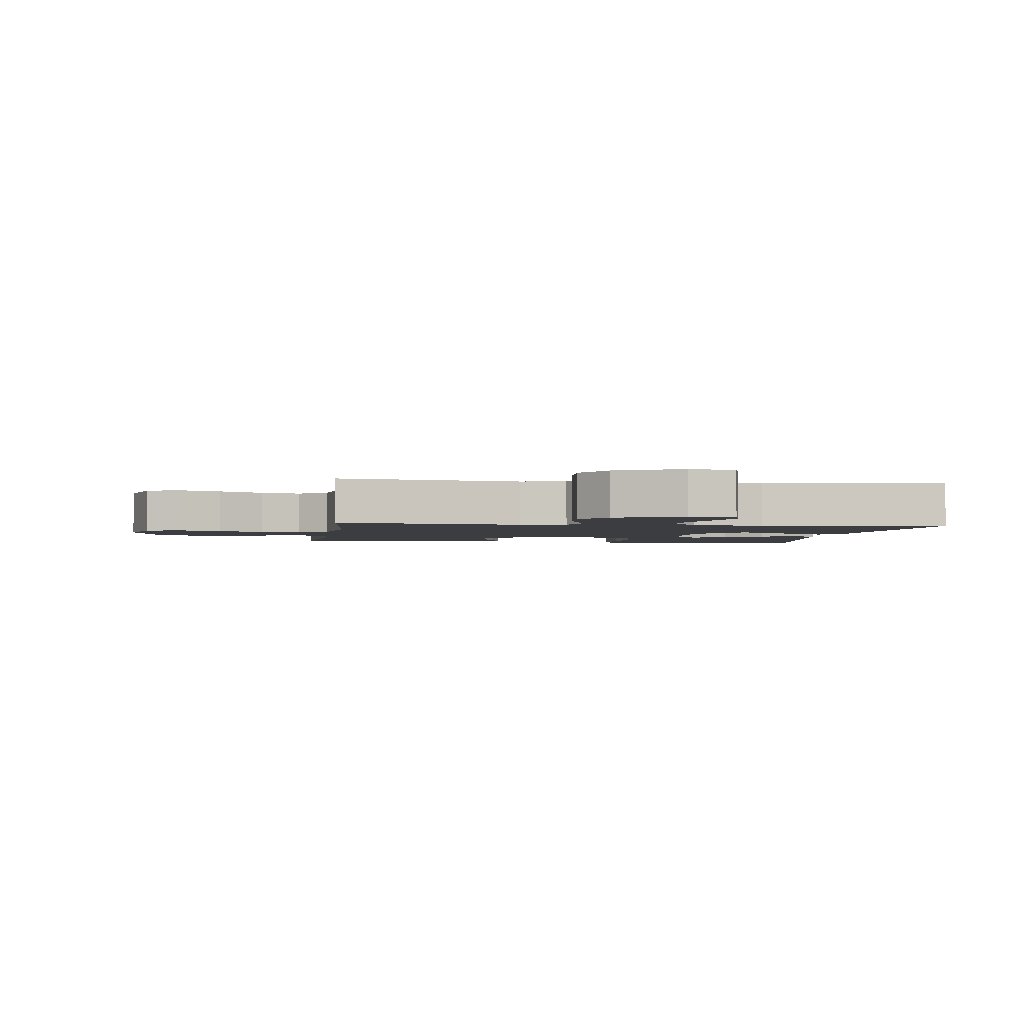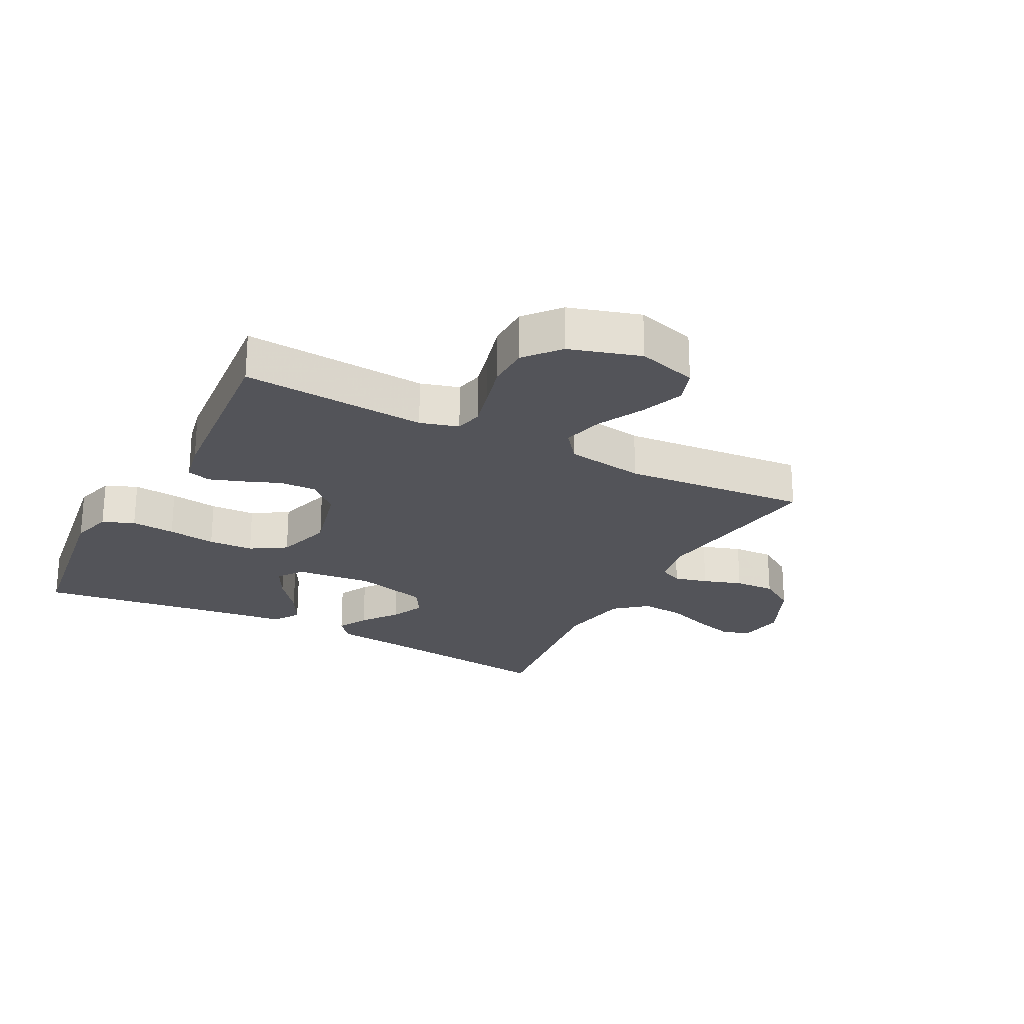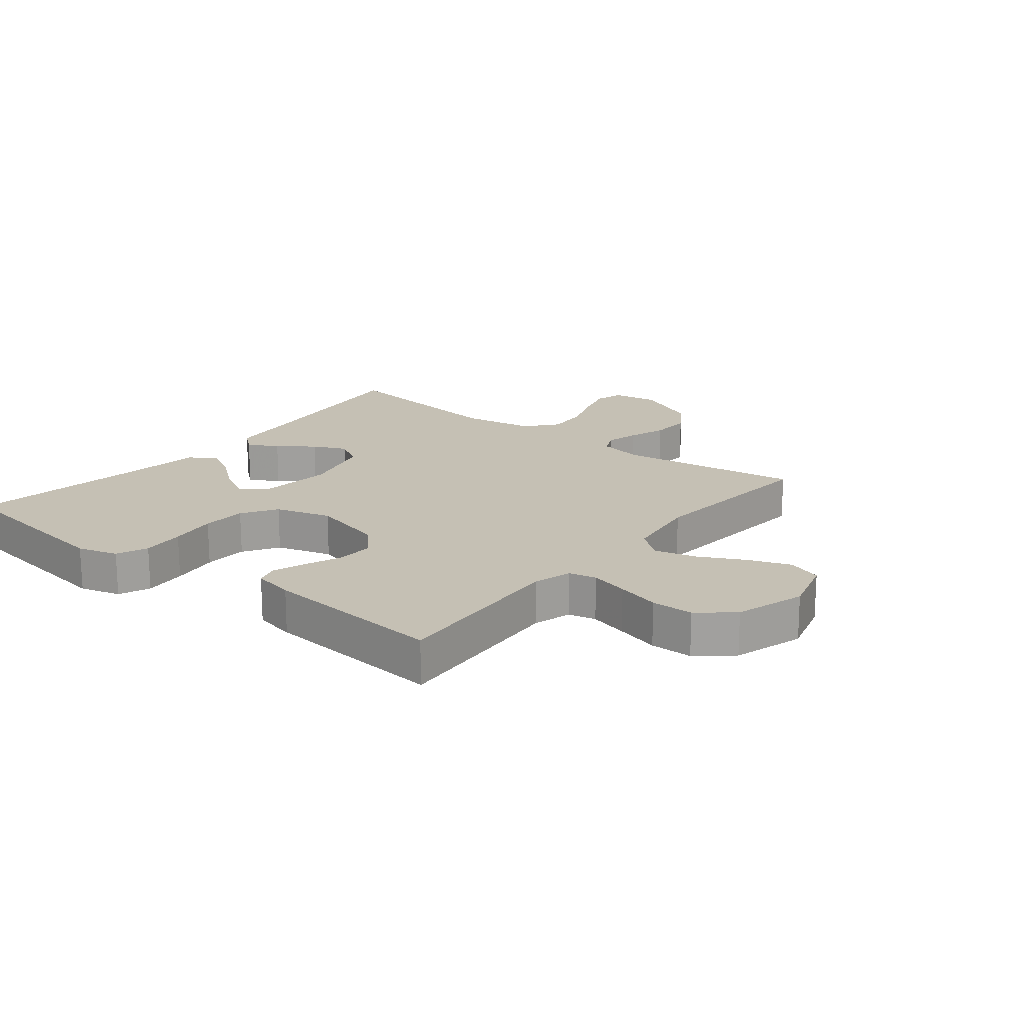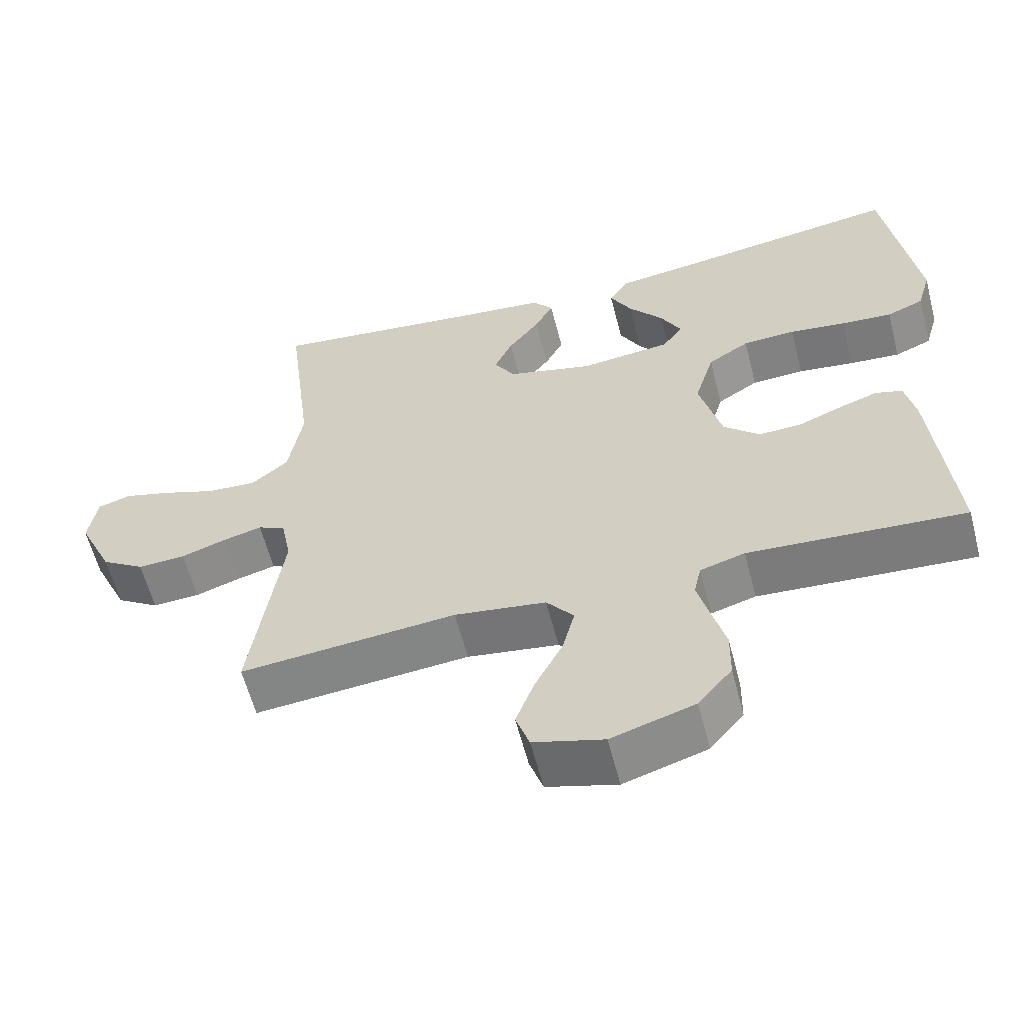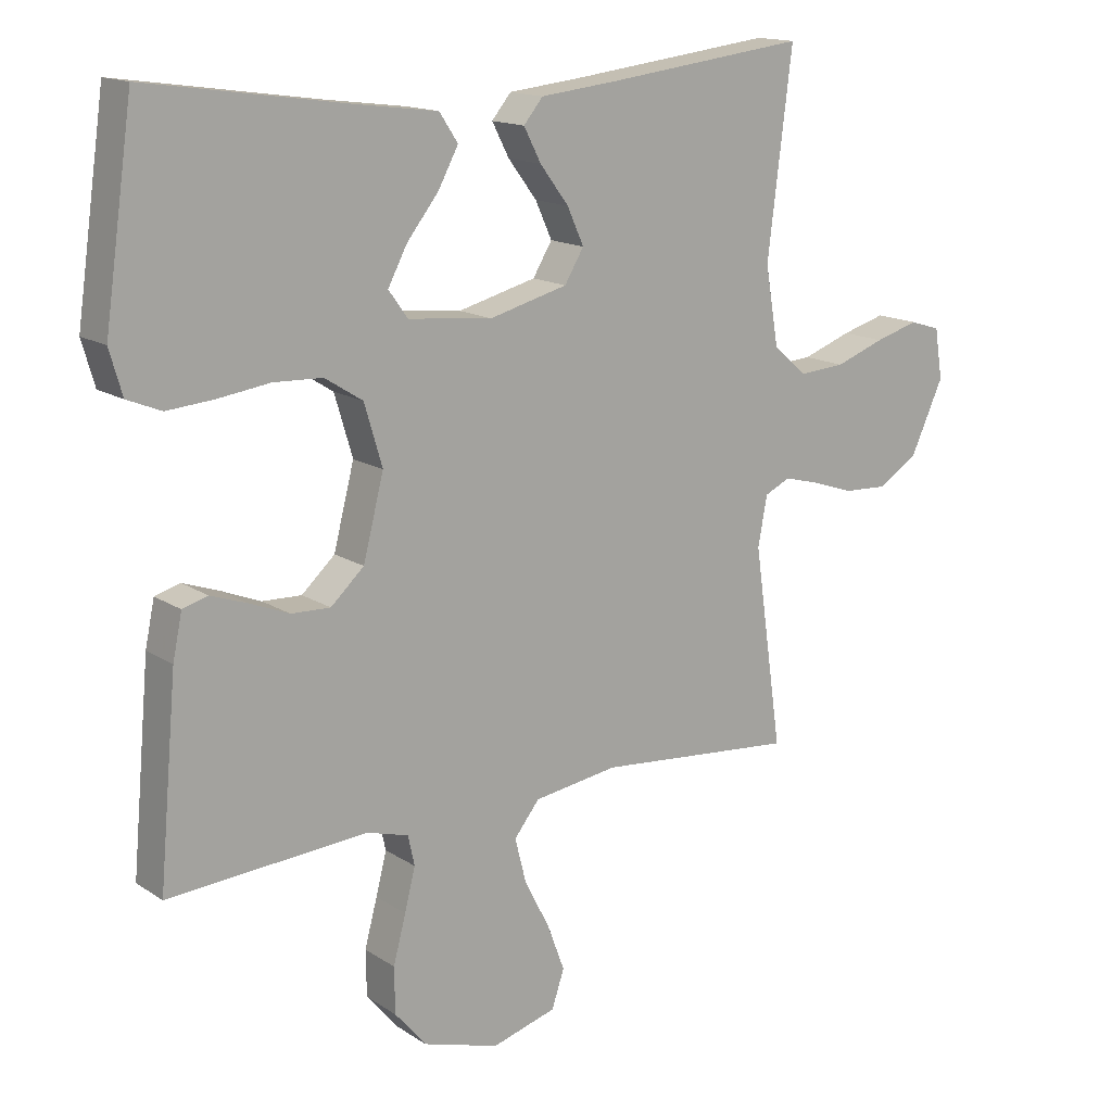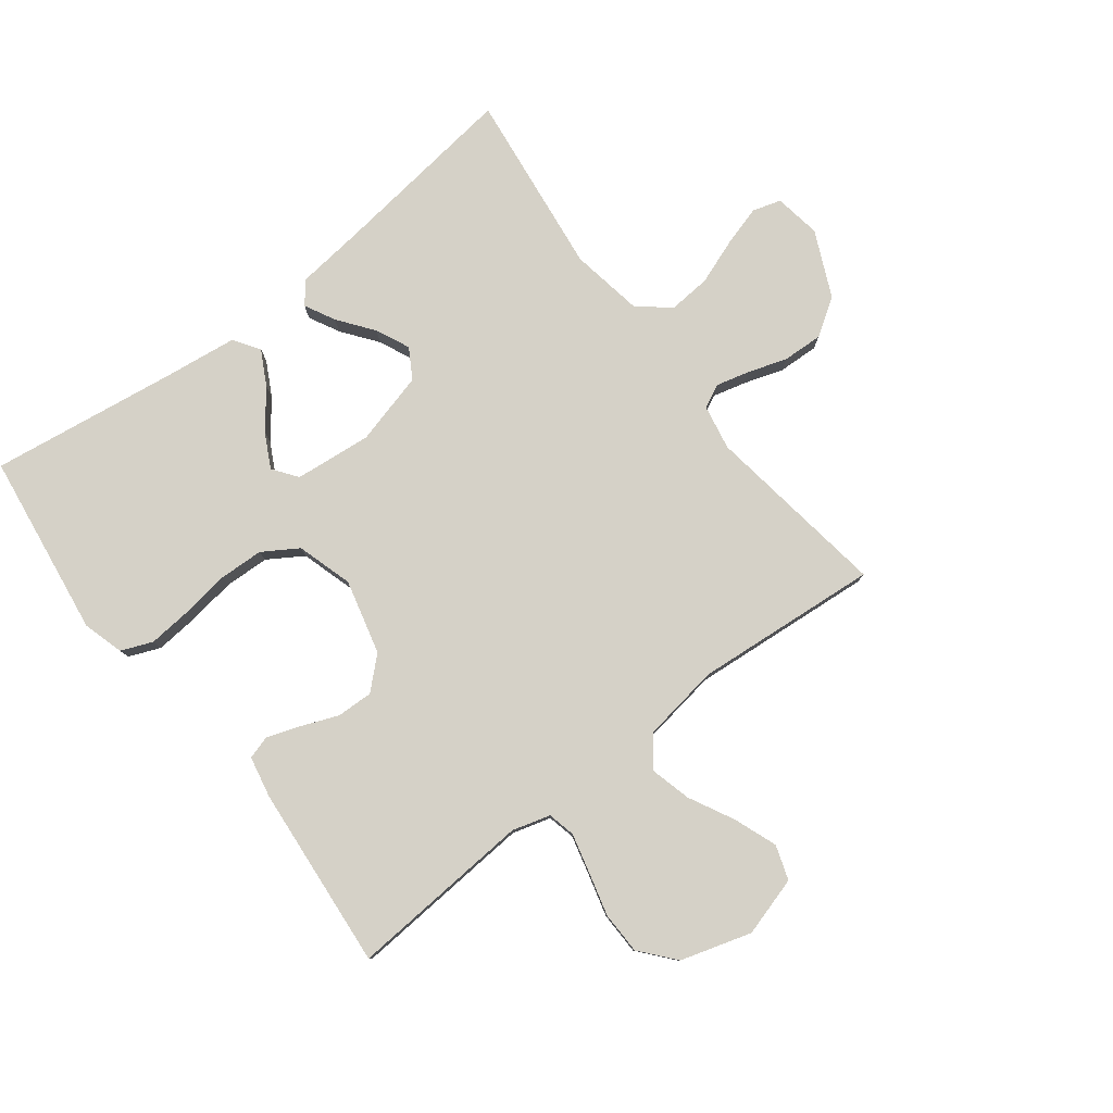
<metadata>
{"format":"obj","ext":"obj","renderer":"f3d","projection":"perspective","resolution":1024,"background":"white","views":[{"elev":-2.5,"azim":-97.8,"up":"+Y"},{"elev":-23.8,"azim":152.3,"up":"+Y"},{"elev":18.3,"azim":128.6,"up":"+Y"},{"elev":-60.0,"azim":14.5,"up":"+Z"},{"elev":15.1,"azim":143.6,"up":"+Z"},{"elev":79.7,"azim":142.3,"up":"+Y"}]}
</metadata>
<code>
v -0.5 0.07 -0.5
v -0.457 0.07 -0.2
v -0.471 0.07 -0.126
v -0.509 0.07 -0.108
v -0.563 0.07 -0.122
v -0.626 0.07 -0.143
v -0.692 0.07 -0.146
v -0.752 0.07 -0.107
v -0.801 0.07 0
v -0.789 0.07 0.076
v -0.743 0.07 0.09
v -0.677 0.07 0.071
v -0.603 0.07 0.044
v -0.534 0.07 0.039
v -0.483 0.07 0.082
v -0.463 0.07 0.2
v -0.5 0.07 0.5
v -0.2 0.07 0.463
v -0.082 0.07 0.45
v -0.053 0.07 0.415
v -0.079 0.07 0.365
v -0.122 0.07 0.308
v -0.147 0.07 0.253
v -0.118 0.07 0.205
v 0 0.07 0.174
v 0.126 0.07 0.187
v 0.155 0.07 0.227
v 0.126 0.07 0.282
v 0.078 0.07 0.343
v 0.048 0.07 0.399
v 0.076 0.07 0.441
v 0.2 0.07 0.457
v 0.5 0.07 0.5
v 0.543 0.07 0.2
v 0.524 0.07 0.134
v 0.473 0.07 0.113
v 0.402 0.07 0.119
v 0.324 0.07 0.13
v 0.251 0.07 0.127
v 0.194 0.07 0.091
v 0.167 0.07 0
v 0.198 0.07 -0.121
v 0.248 0.07 -0.167
v 0.307 0.07 -0.165
v 0.367 0.07 -0.141
v 0.421 0.07 -0.122
v 0.459 0.07 -0.133
v 0.473 0.07 -0.2
v 0.5 0.07 -0.5
v 0.2 0.07 -0.479
v 0.138 0.07 -0.497
v 0.128 0.07 -0.542
v 0.144 0.07 -0.605
v 0.163 0.07 -0.676
v 0.162 0.07 -0.745
v 0.115 0.07 -0.801
v 0 0.07 -0.836
v -0.097 0.07 -0.808
v -0.116 0.07 -0.752
v -0.09 0.07 -0.682
v -0.052 0.07 -0.608
v -0.035 0.07 -0.541
v -0.073 0.07 -0.493
v -0.2 0.07 -0.474
v -0.5 0 -0.5
v -0.457 0 -0.2
v -0.471 0 -0.126
v -0.509 0 -0.108
v -0.563 0 -0.122
v -0.626 0 -0.143
v -0.692 0 -0.146
v -0.752 0 -0.107
v -0.801 0 0
v -0.789 0 0.076
v -0.743 0 0.09
v -0.677 0 0.071
v -0.603 0 0.044
v -0.534 0 0.039
v -0.483 0 0.082
v -0.463 0 0.2
v -0.5 0 0.5
v -0.2 0 0.463
v -0.082 0 0.45
v -0.053 0 0.415
v -0.079 0 0.365
v -0.122 0 0.308
v -0.147 0 0.253
v -0.118 0 0.205
v 0 0 0.174
v 0.126 0 0.187
v 0.155 0 0.227
v 0.126 0 0.282
v 0.078 0 0.343
v 0.048 0 0.399
v 0.076 0 0.441
v 0.2 0 0.457
v 0.5 0 0.5
v 0.543 0 0.2
v 0.524 0 0.134
v 0.473 0 0.113
v 0.402 0 0.119
v 0.324 0 0.13
v 0.251 0 0.127
v 0.194 0 0.091
v 0.167 0 0
v 0.198 0 -0.121
v 0.248 0 -0.167
v 0.307 0 -0.165
v 0.367 0 -0.141
v 0.421 0 -0.122
v 0.459 0 -0.133
v 0.473 0 -0.2
v 0.5 0 -0.5
v 0.2 0 -0.479
v 0.138 0 -0.497
v 0.128 0 -0.542
v 0.144 0 -0.605
v 0.163 0 -0.676
v 0.162 0 -0.745
v 0.115 0 -0.801
v 0 0 -0.836
v -0.097 0 -0.808
v -0.116 0 -0.752
v -0.09 0 -0.682
v -0.052 0 -0.608
v -0.035 0 -0.541
v -0.073 0 -0.493
v -0.2 0 -0.474
f 58 59 60 61
f 58 61 62
f 57 58 62
f 56 57 62
f 53 54 55 56
f 52 53 56 62
f 51 52 62 63
f 47 48 49 50
f 44 45 46 47
f 44 47 50 51
f 35 36 37 38
f 33 34 35 38
f 32 33 38 39
f 28 29 30 31
f 27 28 31 32
f 19 20 21 22
f 18 19 22 23
f 16 17 18 23
f 15 16 23 24
f 10 11 12 13
f 8 9 10 13
f 8 13 14
f 5 6 7 8
f 4 5 8 14
f 3 4 14 15
f 64 1 2
f 43 44 51 63
f 42 43 63 64
f 41 42 64 2
f 27 32 39 40
f 26 27 40 41
f 25 26 41 2
f 15 24 25
f 2 3 15 25
f 125 124 123 122
f 126 125 122
f 126 122 121
f 126 121 120
f 120 119 118 117
f 126 120 117 116
f 127 126 116 115
f 114 113 112 111
f 111 110 109 108
f 115 114 111 108
f 102 101 100 99
f 102 99 98 97
f 103 102 97 96
f 95 94 93 92
f 96 95 92 91
f 86 85 84 83
f 87 86 83 82
f 87 82 81 80
f 88 87 80 79
f 77 76 75 74
f 77 74 73 72
f 78 77 72
f 72 71 70 69
f 78 72 69 68
f 79 78 68 67
f 66 65 128
f 127 115 108 107
f 128 127 107 106
f 66 128 106 105
f 104 103 96 91
f 105 104 91 90
f 66 105 90 89
f 89 88 79
f 89 79 67 66
f 1 65 66 2
f 2 66 67 3
f 3 67 68 4
f 4 68 69 5
f 5 69 70 6
f 6 70 71 7
f 7 71 72 8
f 8 72 73 9
f 9 73 74 10
f 10 74 75 11
f 11 75 76 12
f 12 76 77 13
f 13 77 78 14
f 14 78 79 15
f 15 79 80 16
f 16 80 81 17
f 17 81 82 18
f 18 82 83 19
f 19 83 84 20
f 20 84 85 21
f 21 85 86 22
f 22 86 87 23
f 23 87 88 24
f 24 88 89 25
f 25 89 90 26
f 26 90 91 27
f 27 91 92 28
f 28 92 93 29
f 29 93 94 30
f 30 94 95 31
f 31 95 96 32
f 32 96 97 33
f 33 97 98 34
f 34 98 99 35
f 35 99 100 36
f 36 100 101 37
f 37 101 102 38
f 38 102 103 39
f 39 103 104 40
f 40 104 105 41
f 41 105 106 42
f 42 106 107 43
f 43 107 108 44
f 44 108 109 45
f 45 109 110 46
f 46 110 111 47
f 47 111 112 48
f 48 112 113 49
f 49 113 114 50
f 50 114 115 51
f 51 115 116 52
f 52 116 117 53
f 53 117 118 54
f 54 118 119 55
f 55 119 120 56
f 56 120 121 57
f 57 121 122 58
f 58 122 123 59
f 59 123 124 60
f 60 124 125 61
f 61 125 126 62
f 62 126 127 63
f 63 127 128 64
f 64 128 65 1

</code>
